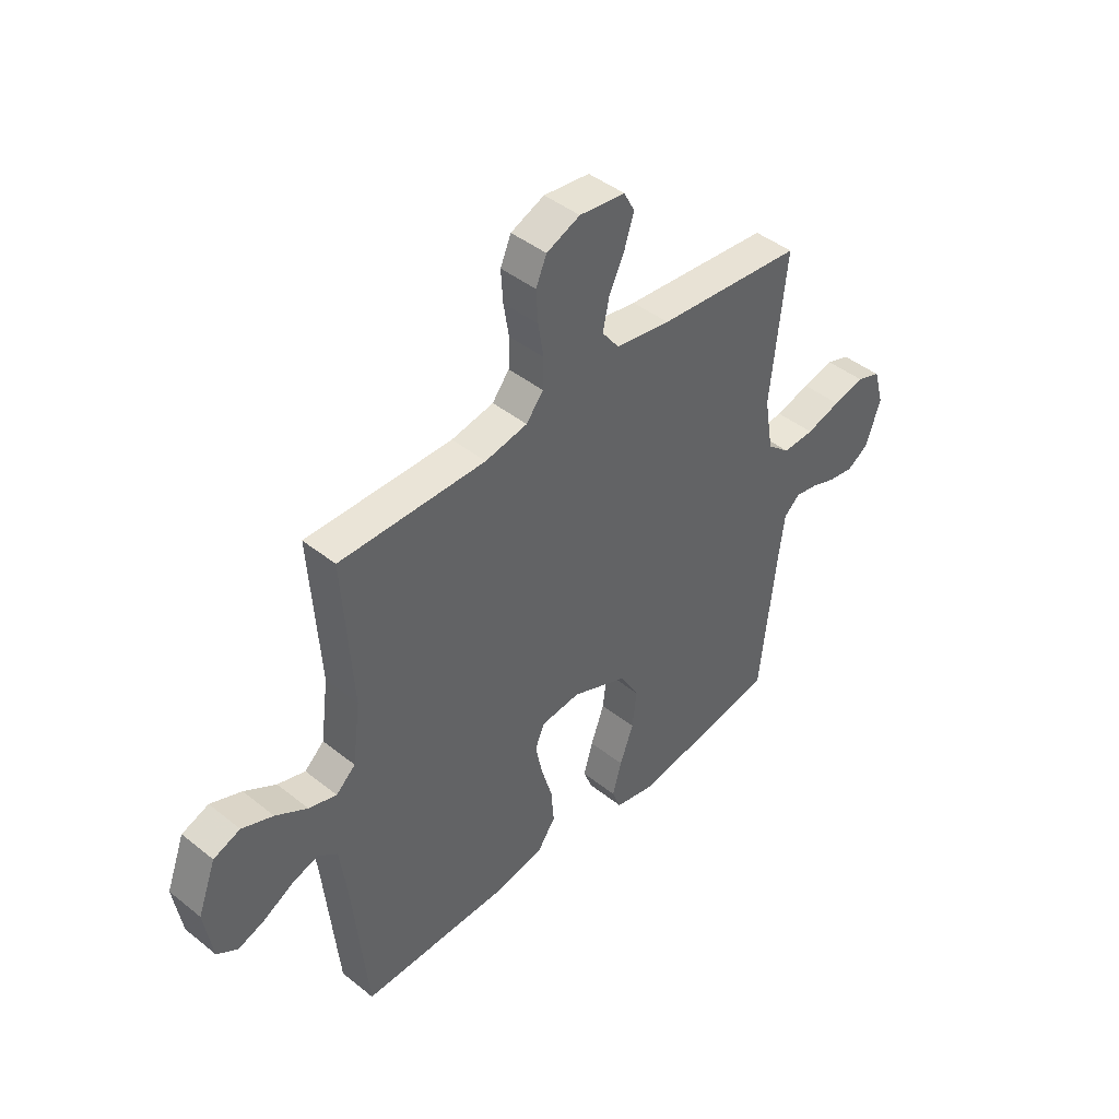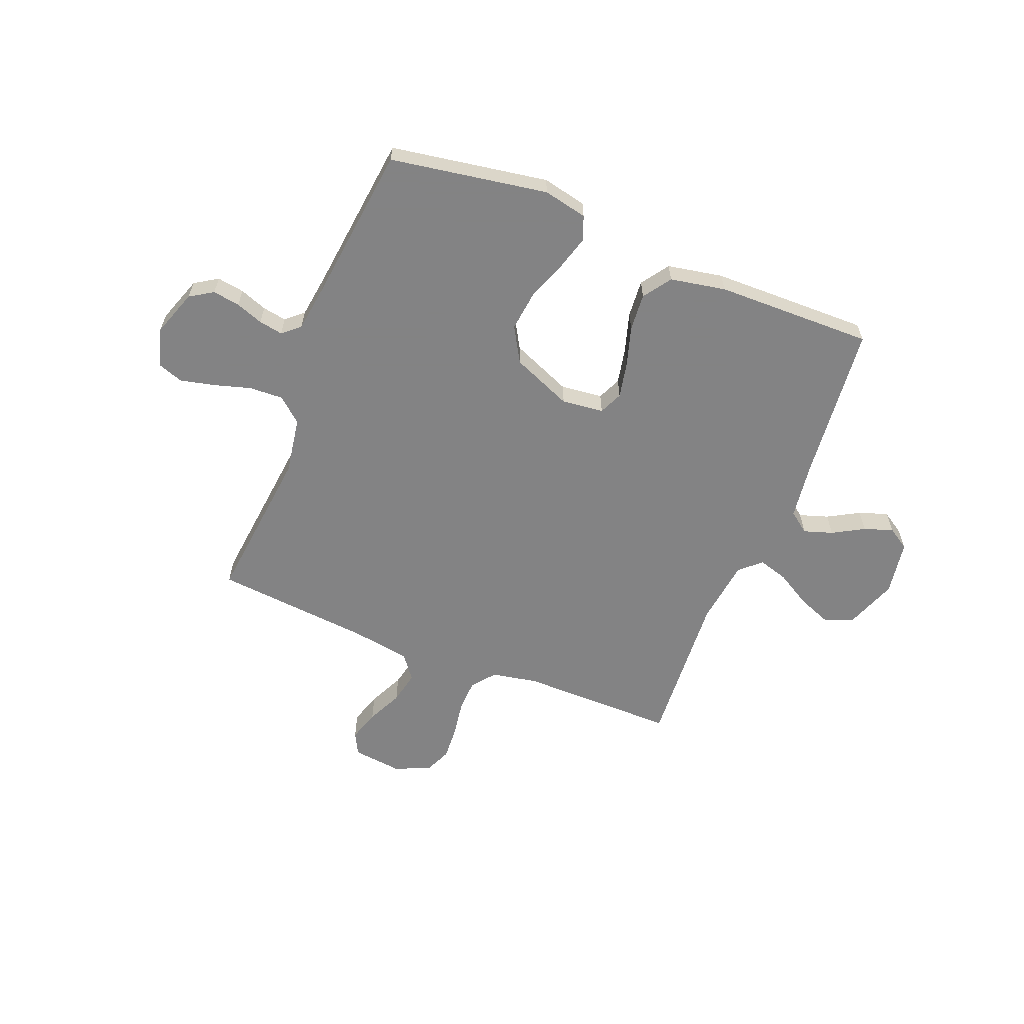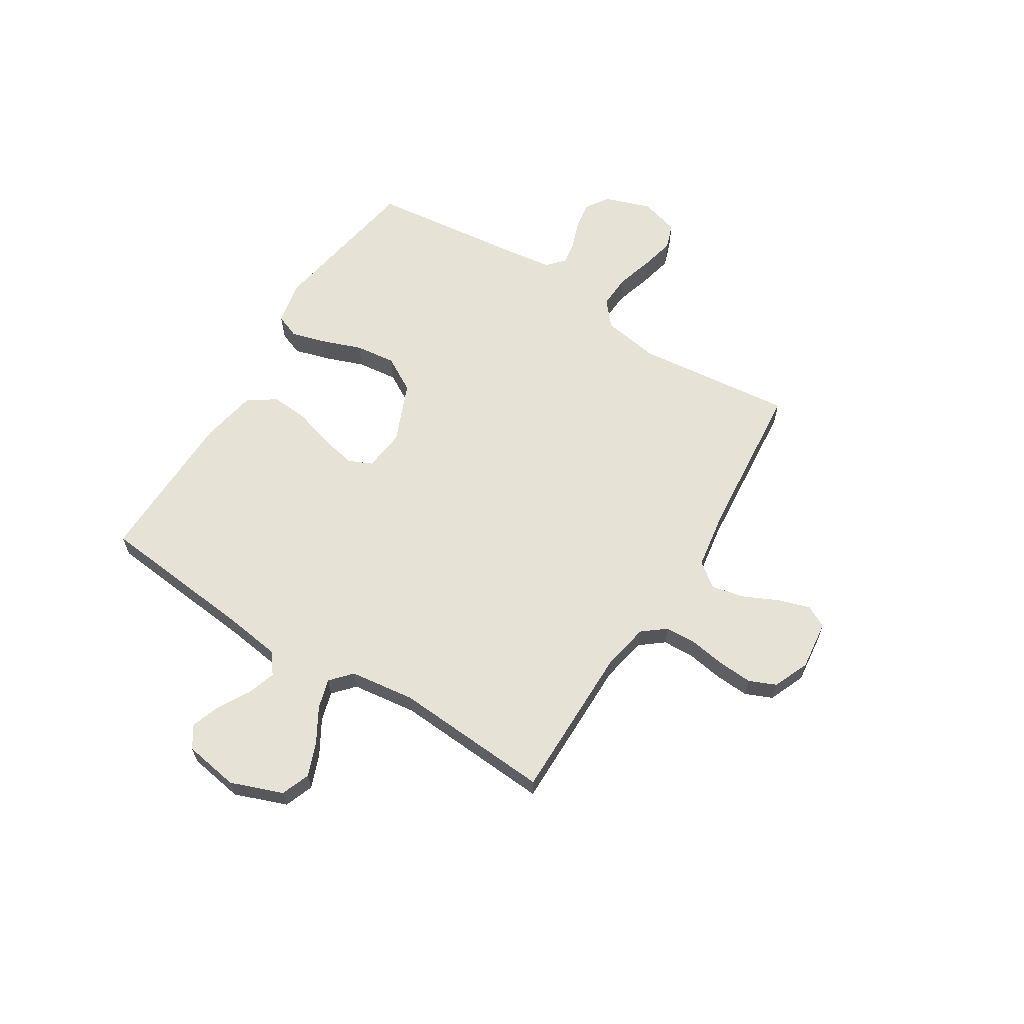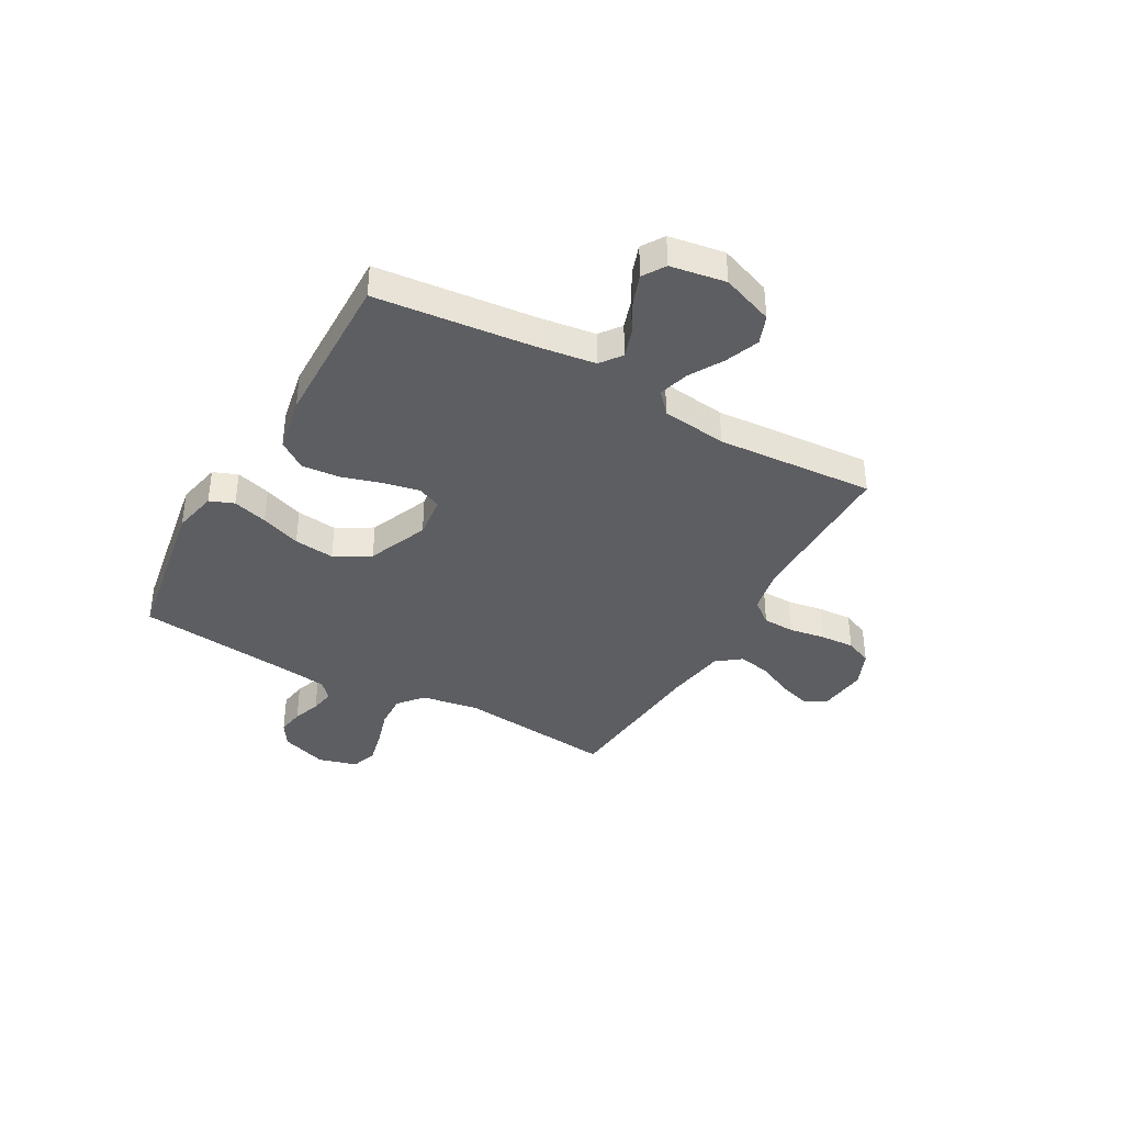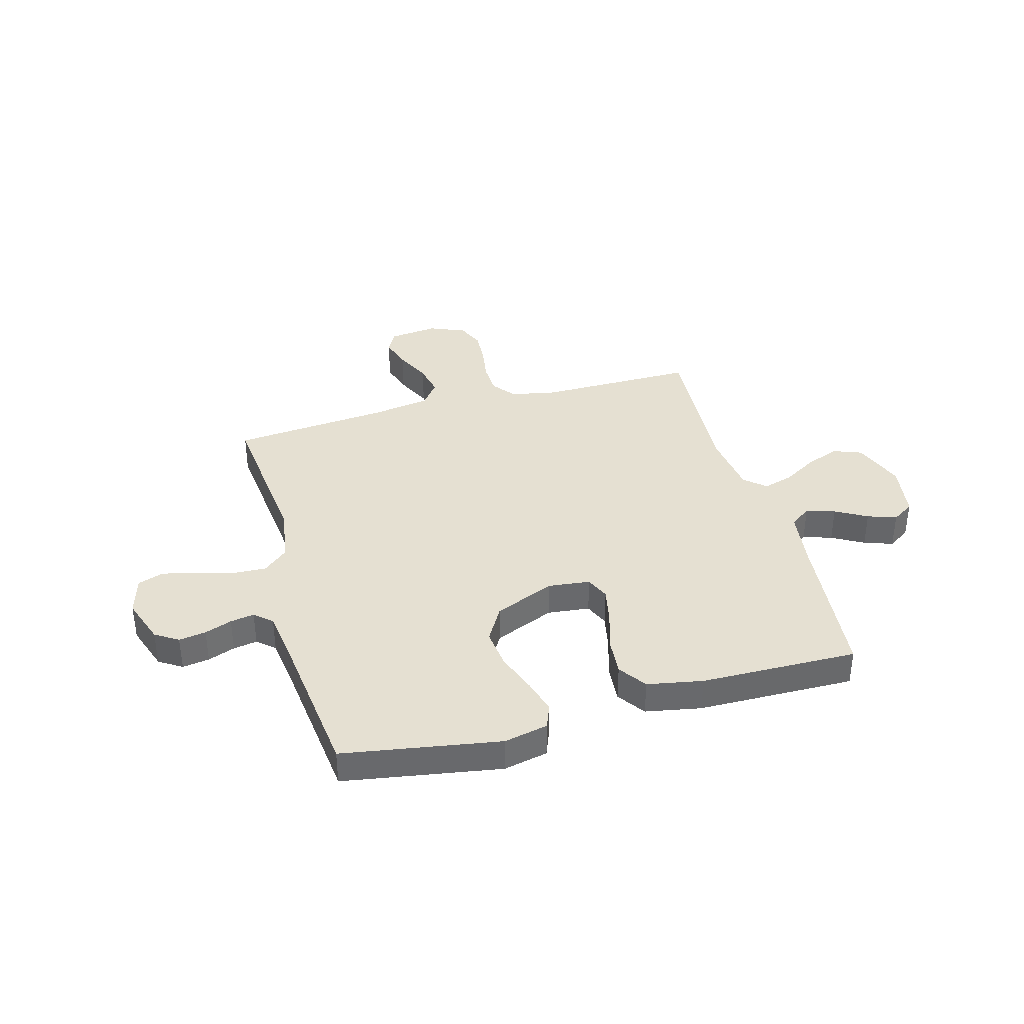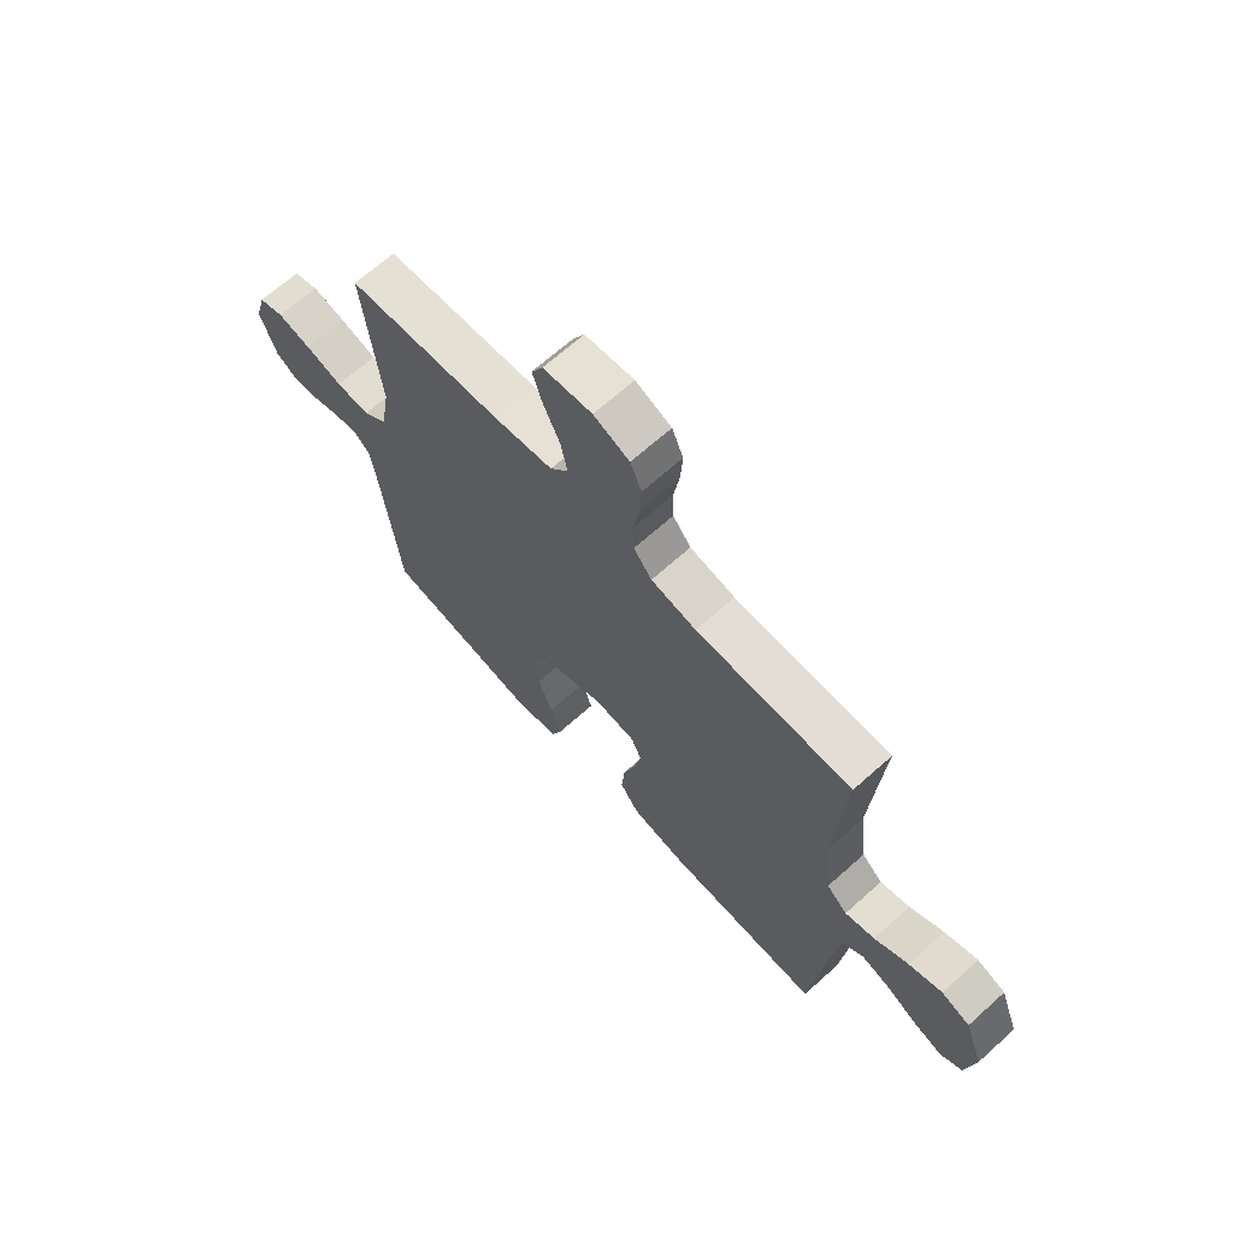
<metadata>
{"format":"obj","ext":"obj","renderer":"f3d","projection":"perspective","resolution":1024,"background":"white","views":[{"elev":43.6,"azim":-46.8,"up":"+Z"},{"elev":-61.1,"azim":158.2,"up":"+Y"},{"elev":62.9,"azim":-58.0,"up":"+Y"},{"elev":-38.5,"azim":-119.2,"up":"+Y"},{"elev":37.7,"azim":164.5,"up":"+Y"},{"elev":67.3,"azim":-131.9,"up":"+Z"}]}
</metadata>
<code>
v -0.5 0.07 0.5
v -0.2 0.07 0.499
v -0.113 0.07 0.516
v -0.078 0.07 0.56
v -0.076 0.07 0.621
v -0.087 0.07 0.689
v -0.091 0.07 0.754
v -0.069 0.07 0.805
v 0 0.07 0.834
v 0.094 0.07 0.823
v 0.116 0.07 0.781
v 0.097 0.07 0.721
v 0.065 0.07 0.653
v 0.052 0.07 0.591
v 0.087 0.07 0.545
v 0.2 0.07 0.527
v 0.5 0.07 0.5
v 0.468 0.07 0.2
v 0.486 0.07 0.092
v 0.533 0.07 0.052
v 0.598 0.07 0.055
v 0.669 0.07 0.076
v 0.734 0.07 0.091
v 0.783 0.07 0.074
v 0.804 0.07 0
v 0.773 0.07 -0.089
v 0.729 0.07 -0.117
v 0.677 0.07 -0.109
v 0.625 0.07 -0.09
v 0.579 0.07 -0.082
v 0.546 0.07 -0.111
v 0.534 0.07 -0.2
v 0.5 0.07 -0.5
v 0.2 0.07 -0.55
v 0.116 0.07 -0.532
v 0.098 0.07 -0.486
v 0.117 0.07 -0.42
v 0.145 0.07 -0.344
v 0.154 0.07 -0.267
v 0.115 0.07 -0.2
v 0 0.07 -0.152
v -0.08 0.07 -0.161
v -0.1 0.07 -0.206
v -0.086 0.07 -0.274
v -0.063 0.07 -0.35
v -0.057 0.07 -0.422
v -0.094 0.07 -0.475
v -0.2 0.07 -0.495
v -0.5 0.07 -0.5
v -0.53 0.07 -0.2
v -0.545 0.07 -0.091
v -0.585 0.07 -0.061
v -0.64 0.07 -0.079
v -0.7 0.07 -0.113
v -0.755 0.07 -0.132
v -0.797 0.07 -0.105
v -0.814 0.07 0
v -0.777 0.07 0.099
v -0.722 0.07 0.12
v -0.658 0.07 0.095
v -0.593 0.07 0.057
v -0.536 0.07 0.04
v -0.496 0.07 0.076
v -0.48 0.07 0.2
v -0.5 0 0.5
v -0.2 0 0.499
v -0.113 0 0.516
v -0.078 0 0.56
v -0.076 0 0.621
v -0.087 0 0.689
v -0.091 0 0.754
v -0.069 0 0.805
v 0 0 0.834
v 0.094 0 0.823
v 0.116 0 0.781
v 0.097 0 0.721
v 0.065 0 0.653
v 0.052 0 0.591
v 0.087 0 0.545
v 0.2 0 0.527
v 0.5 0 0.5
v 0.468 0 0.2
v 0.486 0 0.092
v 0.533 0 0.052
v 0.598 0 0.055
v 0.669 0 0.076
v 0.734 0 0.091
v 0.783 0 0.074
v 0.804 0 0
v 0.773 0 -0.089
v 0.729 0 -0.117
v 0.677 0 -0.109
v 0.625 0 -0.09
v 0.579 0 -0.082
v 0.546 0 -0.111
v 0.534 0 -0.2
v 0.5 0 -0.5
v 0.2 0 -0.55
v 0.116 0 -0.532
v 0.098 0 -0.486
v 0.117 0 -0.42
v 0.145 0 -0.344
v 0.154 0 -0.267
v 0.115 0 -0.2
v 0 0 -0.152
v -0.08 0 -0.161
v -0.1 0 -0.206
v -0.086 0 -0.274
v -0.063 0 -0.35
v -0.057 0 -0.422
v -0.094 0 -0.475
v -0.2 0 -0.495
v -0.5 0 -0.5
v -0.53 0 -0.2
v -0.545 0 -0.091
v -0.585 0 -0.061
v -0.64 0 -0.079
v -0.7 0 -0.113
v -0.755 0 -0.132
v -0.797 0 -0.105
v -0.814 0 0
v -0.777 0 0.099
v -0.722 0 0.12
v -0.658 0 0.095
v -0.593 0 0.057
v -0.536 0 0.04
v -0.496 0 0.076
v -0.48 0 0.2
f 59 60 61
f 58 59 61
f 57 58 61
f 56 57 61
f 55 56 61
f 54 55 61
f 53 54 61
f 52 53 61 62
f 51 52 62 63
f 48 49 50
f 47 48 50
f 46 47 50
f 45 46 50
f 44 45 50
f 50 51 63
f 44 50 63
f 43 44 63
f 36 37 38
f 35 36 38
f 34 35 38
f 33 34 38
f 32 33 38
f 31 32 38 39
f 30 31 39 40
f 27 28 29
f 26 27 29
f 25 26 29
f 24 25 29
f 23 24 29
f 22 23 29
f 21 22 29
f 20 21 29 30
f 30 40 41
f 20 30 41
f 19 20 41
f 16 17 18
f 19 41 42
f 18 19 42
f 16 18 42
f 15 16 42
f 11 12 13
f 10 11 13
f 9 10 13
f 8 9 13
f 7 8 13
f 6 7 13
f 5 6 13
f 4 5 13 14
f 64 1 2
f 64 2 3
f 63 64 3
f 43 63 3
f 15 42 43
f 14 15 43
f 4 14 43
f 3 4 43
f 125 124 123
f 125 123 122
f 125 122 121
f 125 121 120
f 125 120 119
f 125 119 118
f 125 118 117
f 126 125 117 116
f 127 126 116 115
f 114 113 112
f 114 112 111
f 114 111 110
f 114 110 109
f 114 109 108
f 127 115 114
f 127 114 108
f 127 108 107
f 102 101 100
f 102 100 99
f 102 99 98
f 102 98 97
f 102 97 96
f 103 102 96 95
f 104 103 95 94
f 93 92 91
f 93 91 90
f 93 90 89
f 93 89 88
f 93 88 87
f 93 87 86
f 93 86 85
f 94 93 85 84
f 105 104 94
f 105 94 84
f 105 84 83
f 82 81 80
f 106 105 83
f 106 83 82
f 106 82 80
f 106 80 79
f 77 76 75
f 77 75 74
f 77 74 73
f 77 73 72
f 77 72 71
f 77 71 70
f 77 70 69
f 78 77 69 68
f 66 65 128
f 67 66 128
f 67 128 127
f 67 127 107
f 107 106 79
f 107 79 78
f 107 78 68
f 107 68 67
f 1 65 66 2
f 2 66 67 3
f 3 67 68 4
f 4 68 69 5
f 5 69 70 6
f 6 70 71 7
f 7 71 72 8
f 8 72 73 9
f 9 73 74 10
f 10 74 75 11
f 11 75 76 12
f 12 76 77 13
f 13 77 78 14
f 14 78 79 15
f 15 79 80 16
f 16 80 81 17
f 17 81 82 18
f 18 82 83 19
f 19 83 84 20
f 20 84 85 21
f 21 85 86 22
f 22 86 87 23
f 23 87 88 24
f 24 88 89 25
f 25 89 90 26
f 26 90 91 27
f 27 91 92 28
f 28 92 93 29
f 29 93 94 30
f 30 94 95 31
f 31 95 96 32
f 32 96 97 33
f 33 97 98 34
f 34 98 99 35
f 35 99 100 36
f 36 100 101 37
f 37 101 102 38
f 38 102 103 39
f 39 103 104 40
f 40 104 105 41
f 41 105 106 42
f 42 106 107 43
f 43 107 108 44
f 44 108 109 45
f 45 109 110 46
f 46 110 111 47
f 47 111 112 48
f 48 112 113 49
f 49 113 114 50
f 50 114 115 51
f 51 115 116 52
f 52 116 117 53
f 53 117 118 54
f 54 118 119 55
f 55 119 120 56
f 56 120 121 57
f 57 121 122 58
f 58 122 123 59
f 59 123 124 60
f 60 124 125 61
f 61 125 126 62
f 62 126 127 63
f 63 127 128 64
f 64 128 65 1

</code>
